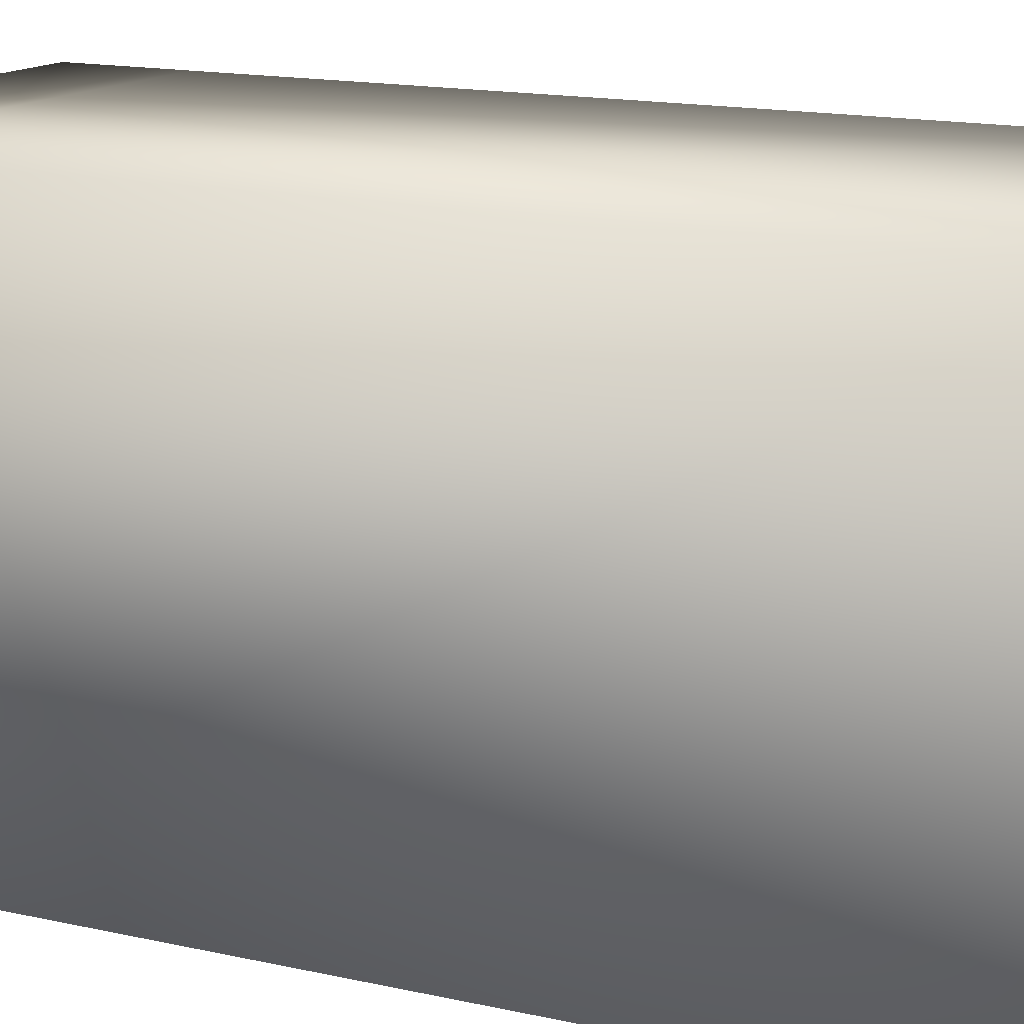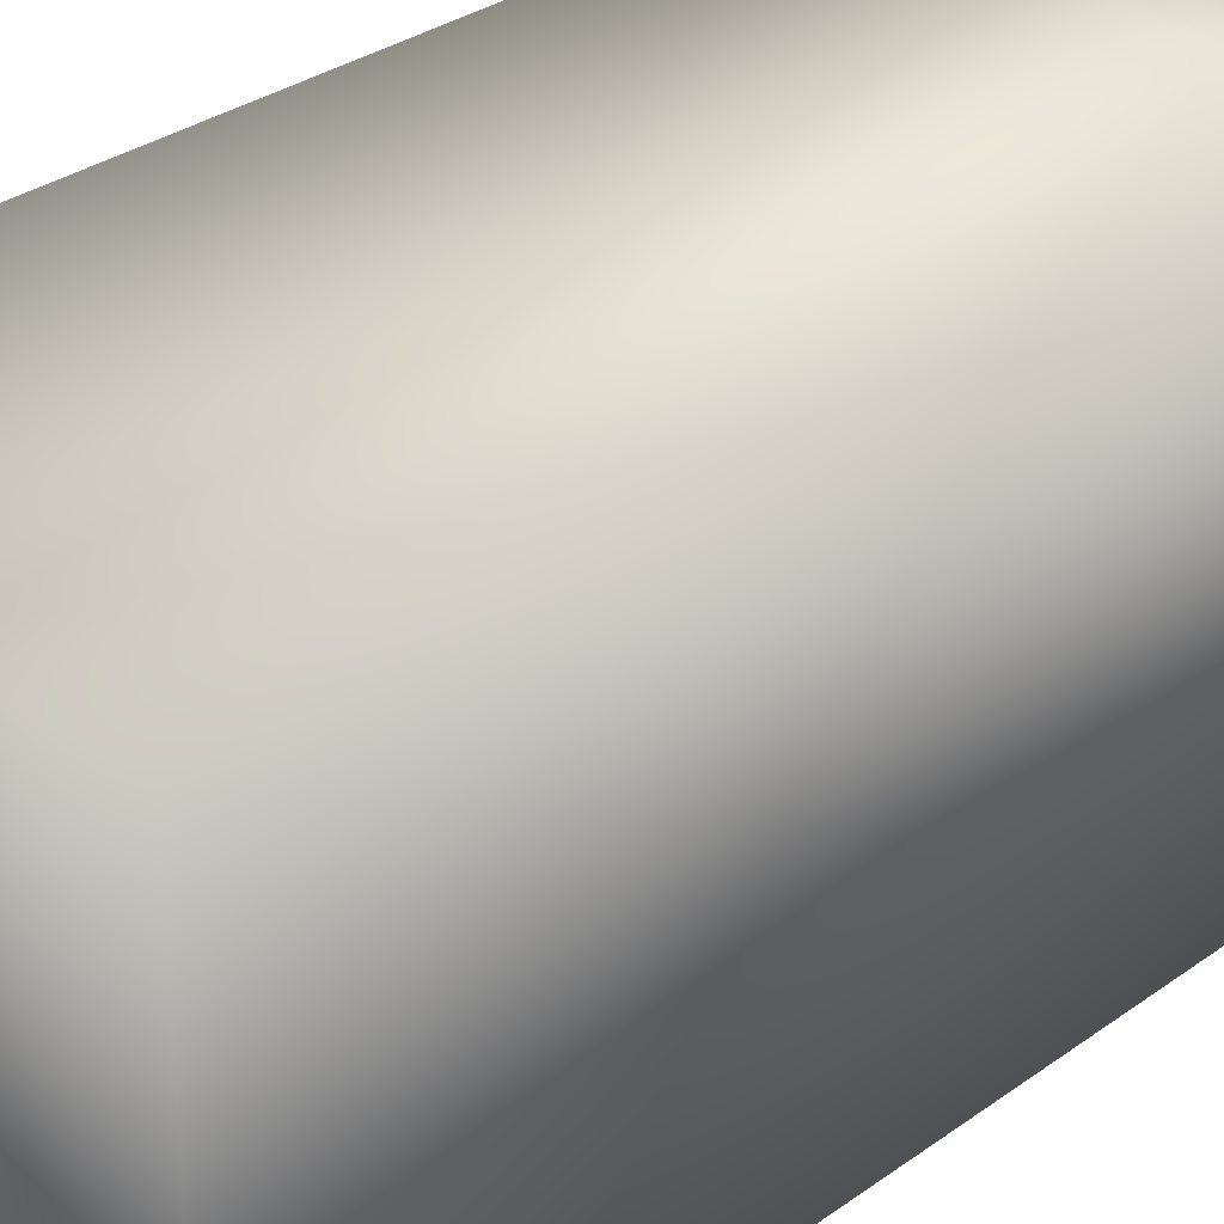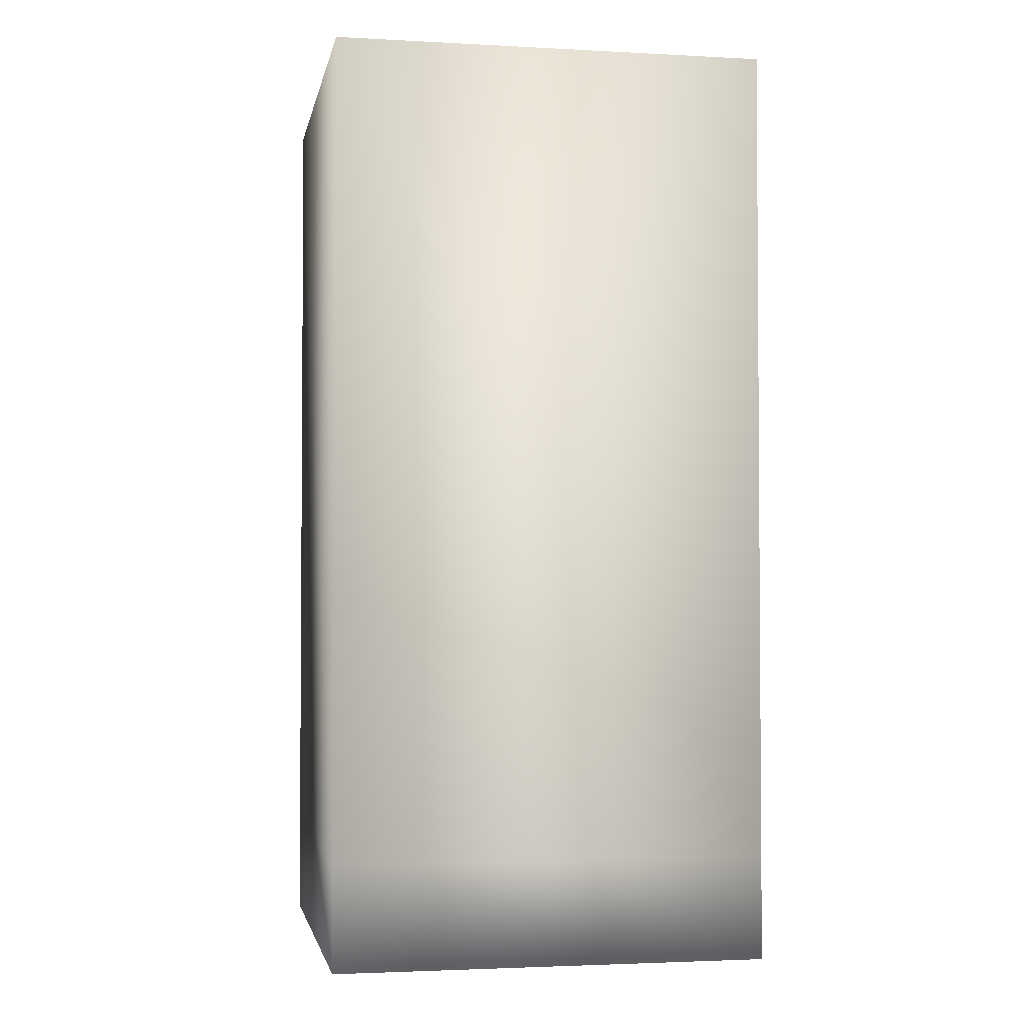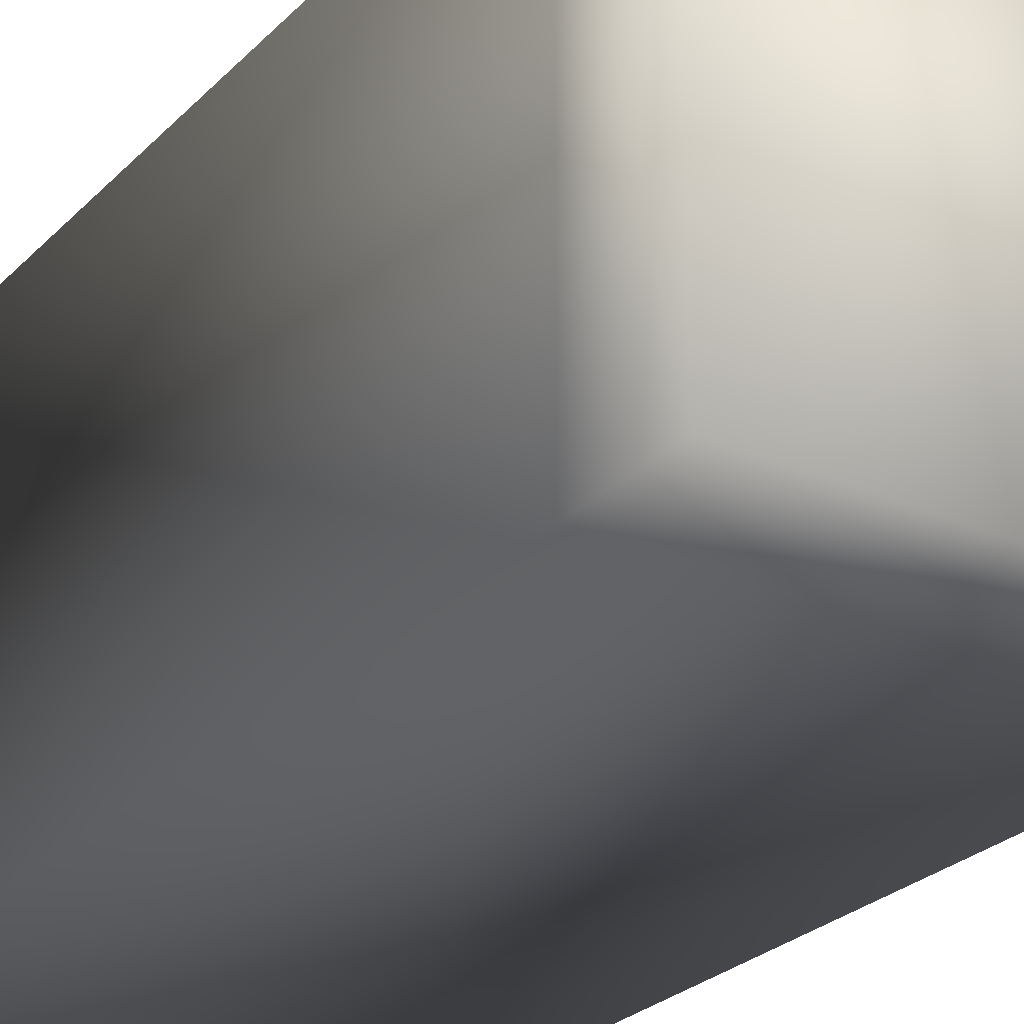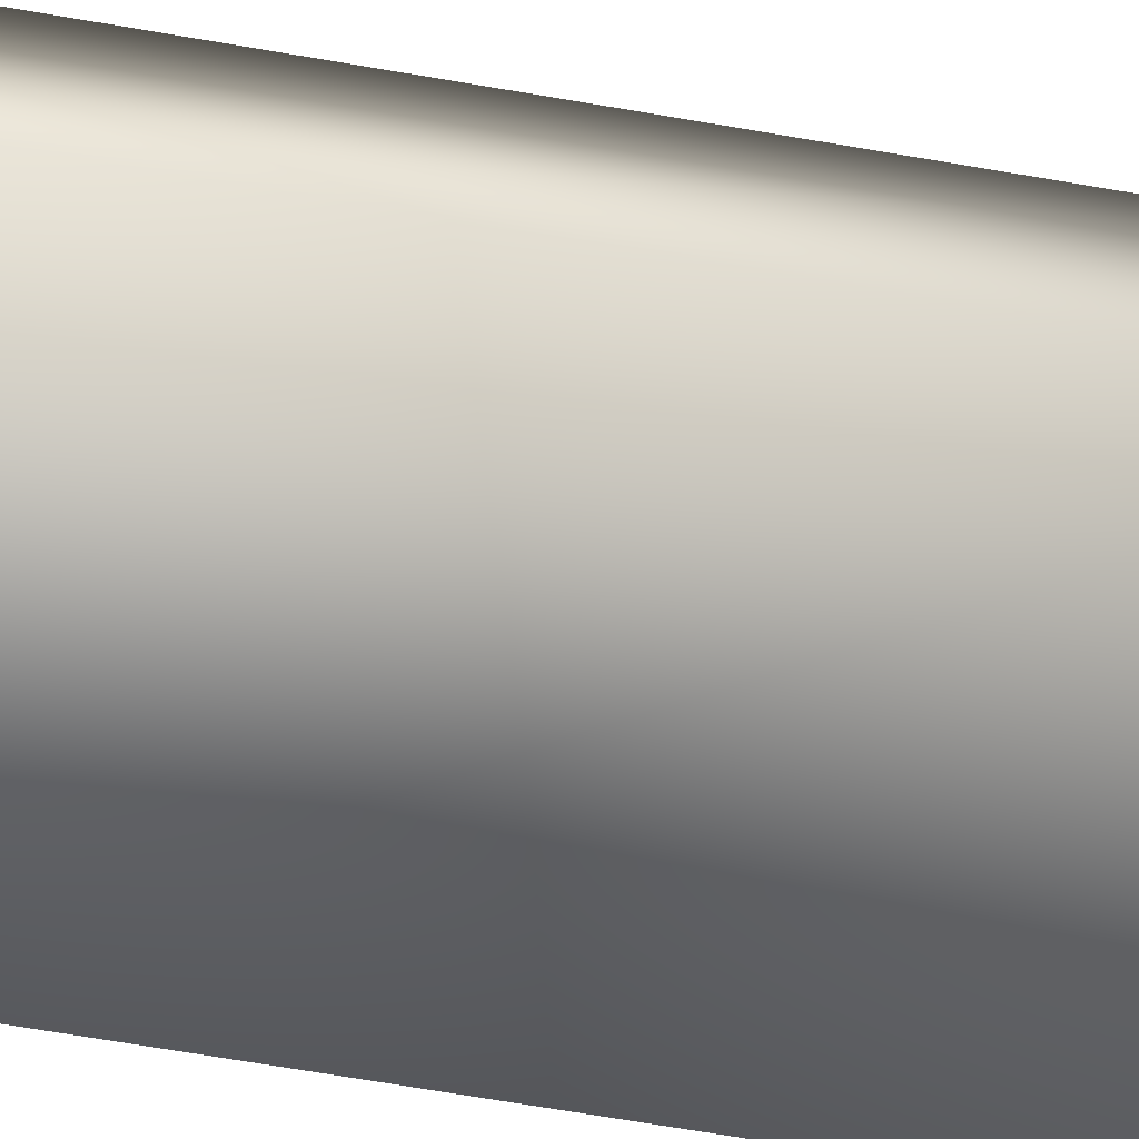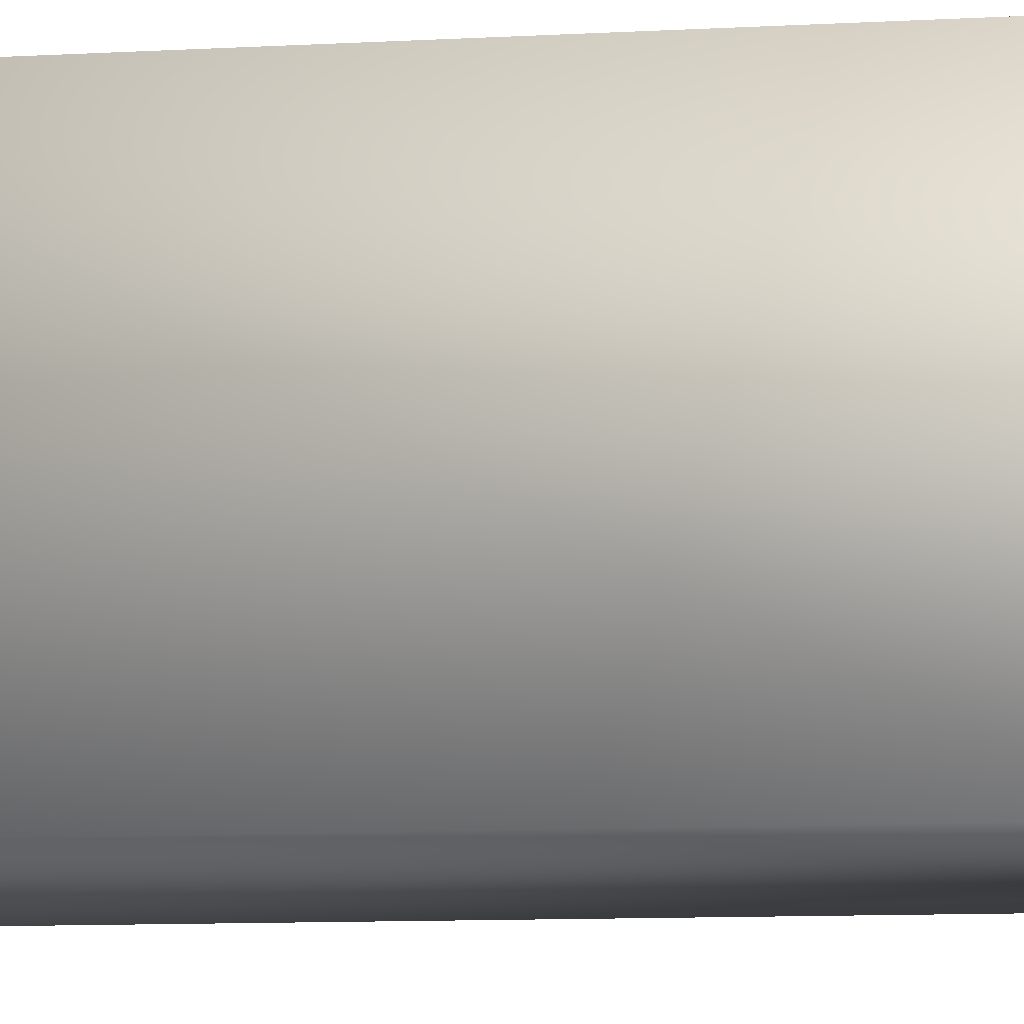
<metadata>
{"format":"obj","ext":"obj","renderer":"f3d","projection":"perspective","resolution":1024,"background":"white","views":[{"elev":13.9,"azim":-62.3,"up":"+Y"},{"elev":31.7,"azim":44.6,"up":"+Y"},{"elev":-2.6,"azim":-100.5,"up":"+Z"},{"elev":-27.0,"azim":146.0,"up":"+Y"},{"elev":-74.9,"azim":-99.4,"up":"+Y"},{"elev":-12.6,"azim":96.6,"up":"+Y"}]}
</metadata>
<code>
o Cube.002
v -0.1735 -0.1868 -0.8095
v -0.1735 -0.1868 -0.00636
v -0.1735 0.1921 -0.8095
v -0.1735 0.1921 -0.00636
v 0.2015 -0.1868 -0.8095
v 0.2015 -0.1868 -0.00636
v 0.2015 0.1921 -0.8095
v 0.2015 0.1921 -0.00636
v 0.2015 -0.1868 -0.7186
v 0.2015 0.1921 -0.7186
v -0.1735 -0.1868 -0.7186
v -0.1735 0.1921 -0.7186
f 9 6 2 11
f 6 8 4 2
f 4 12 11 2
f 8 10 12 4
f 8 6 9 10
f 10 9 5 7
f 7 5 1 3
f 10 7 3 12
f 12 3 1 11
f 5 9 11 1

</code>
